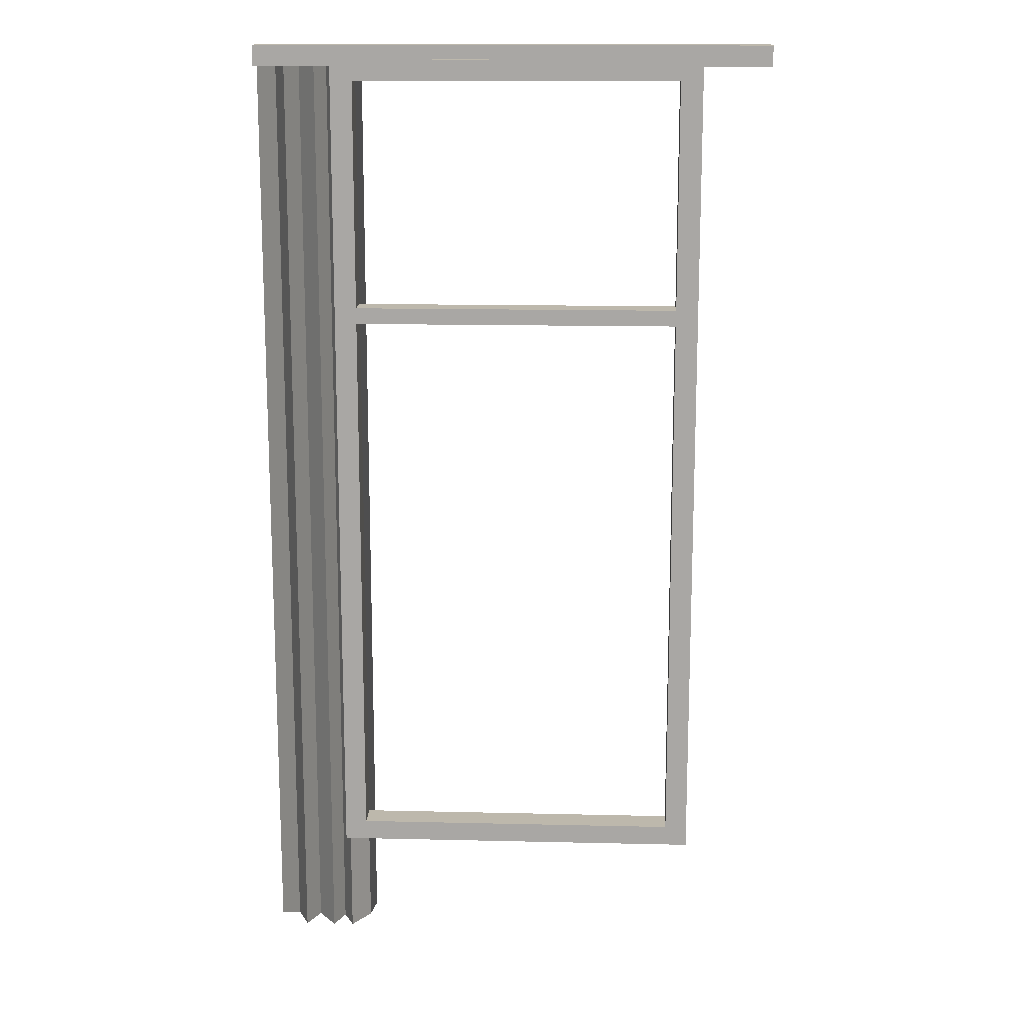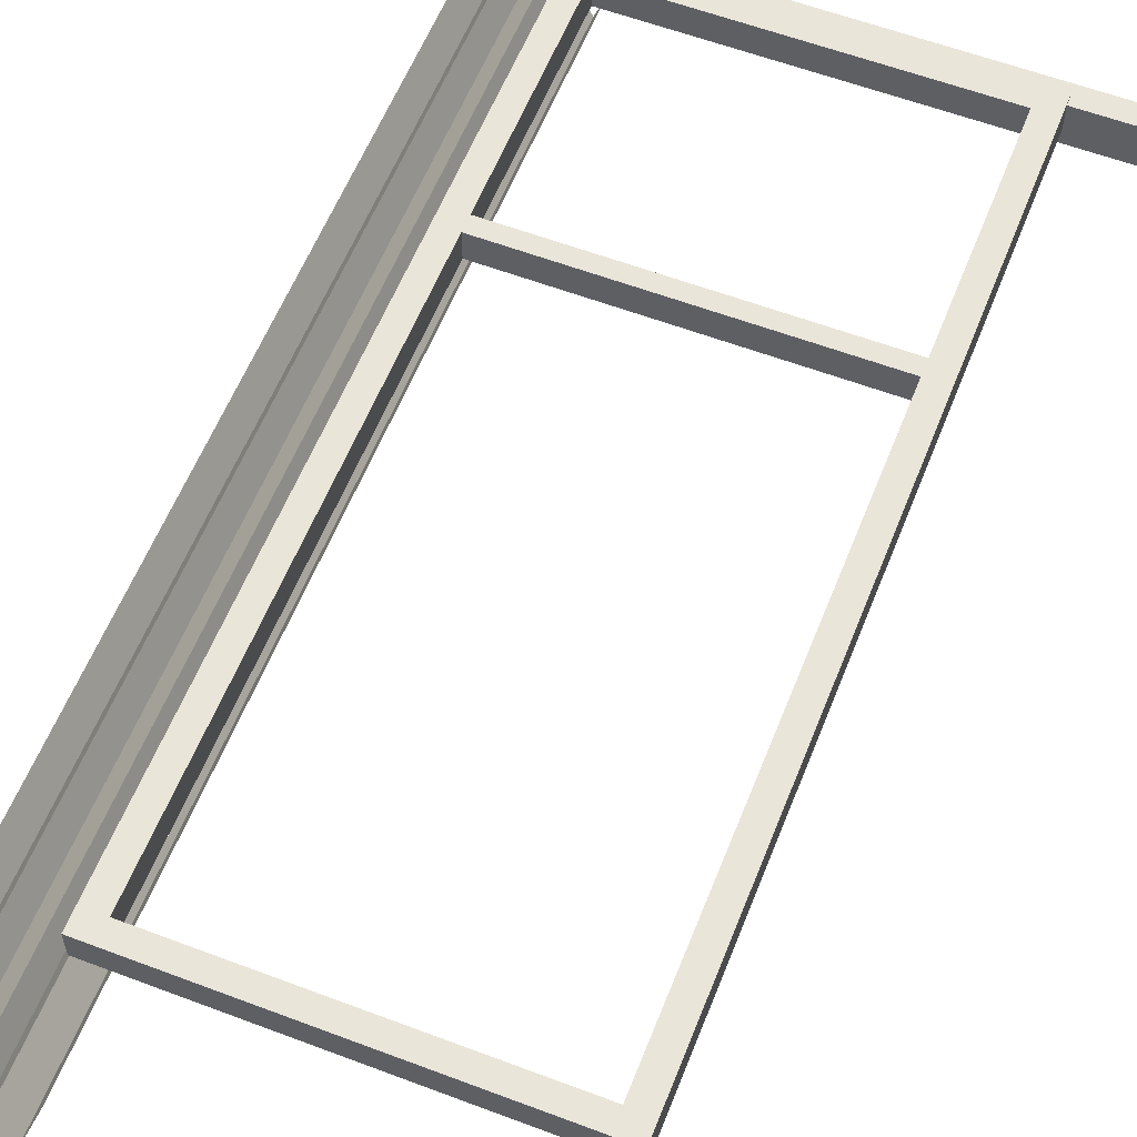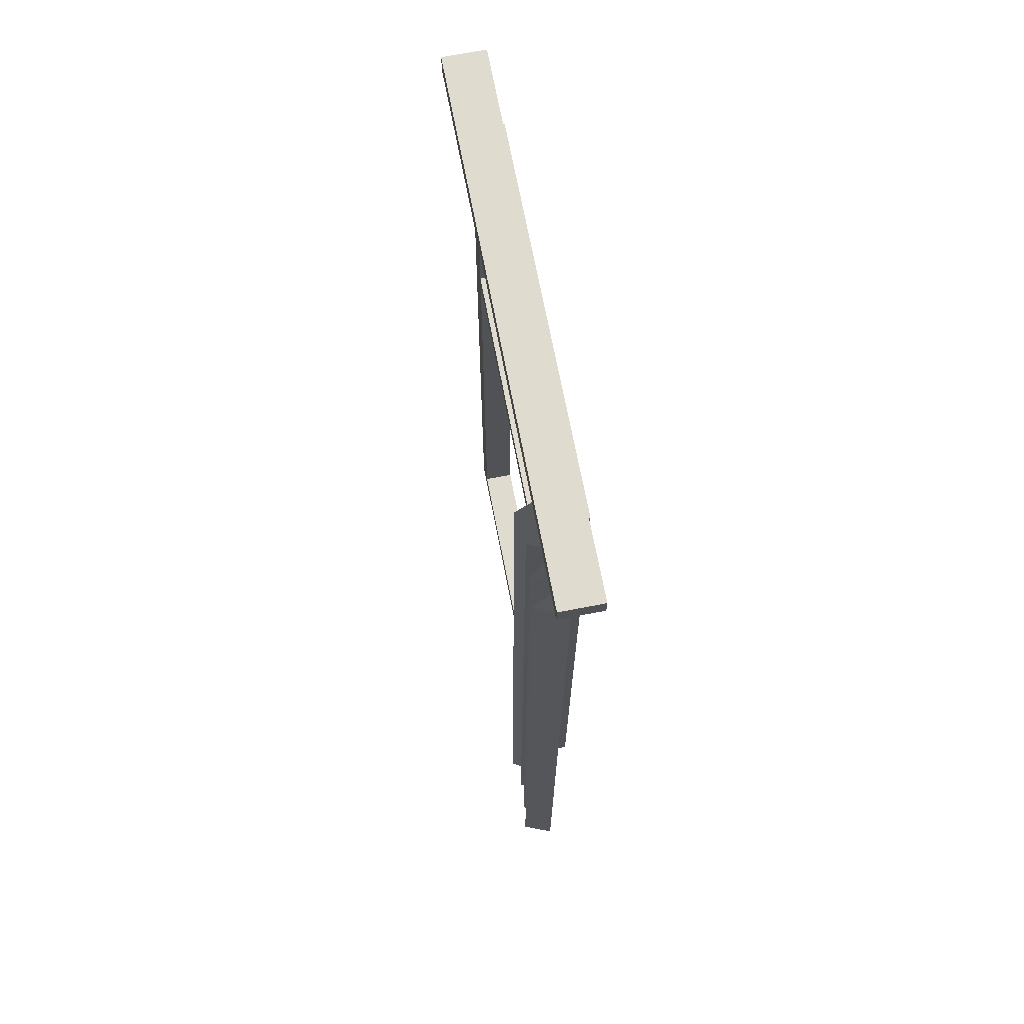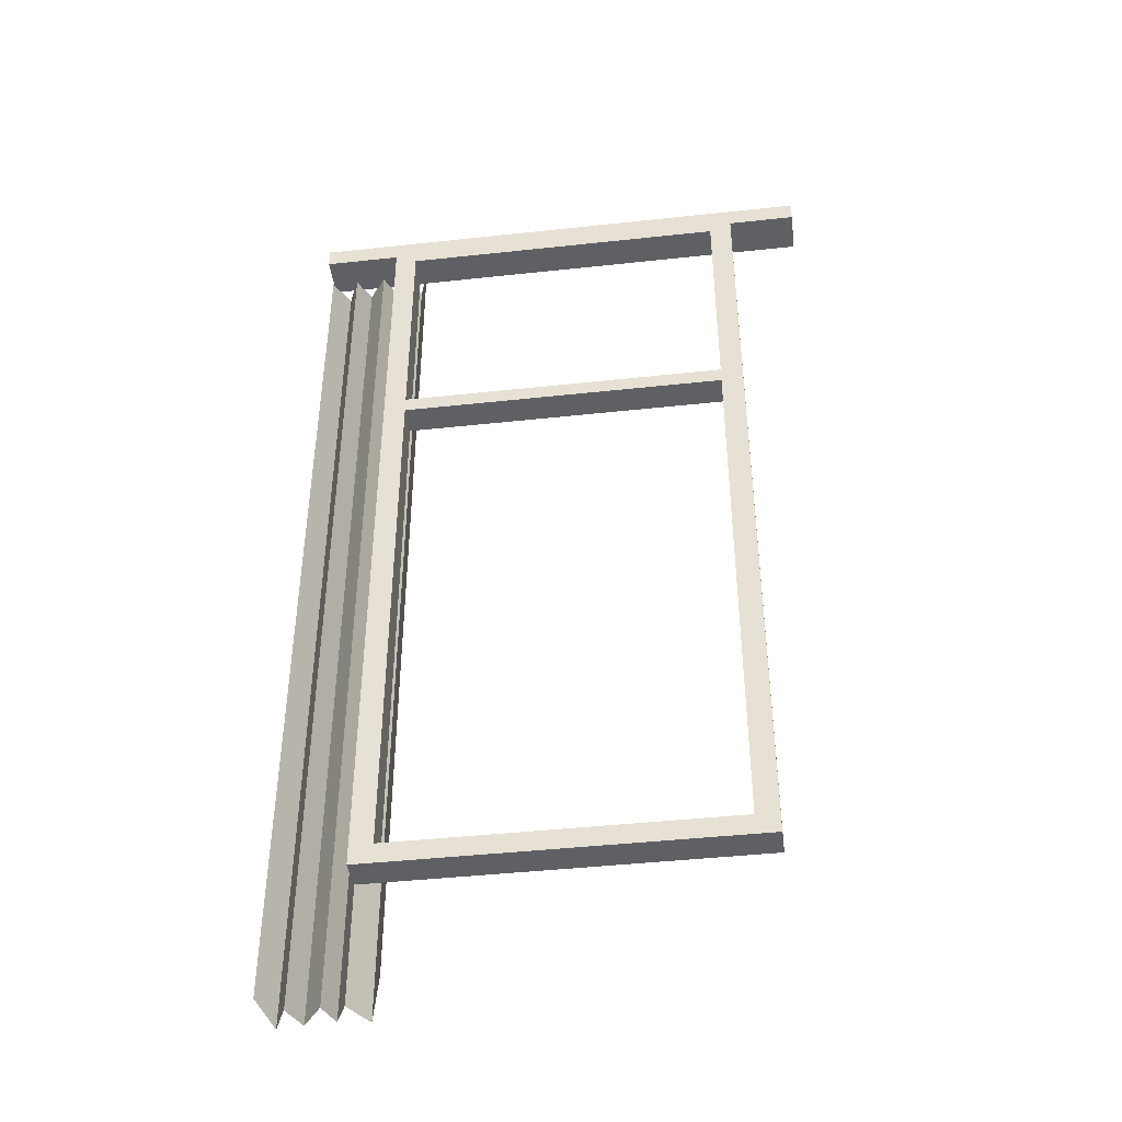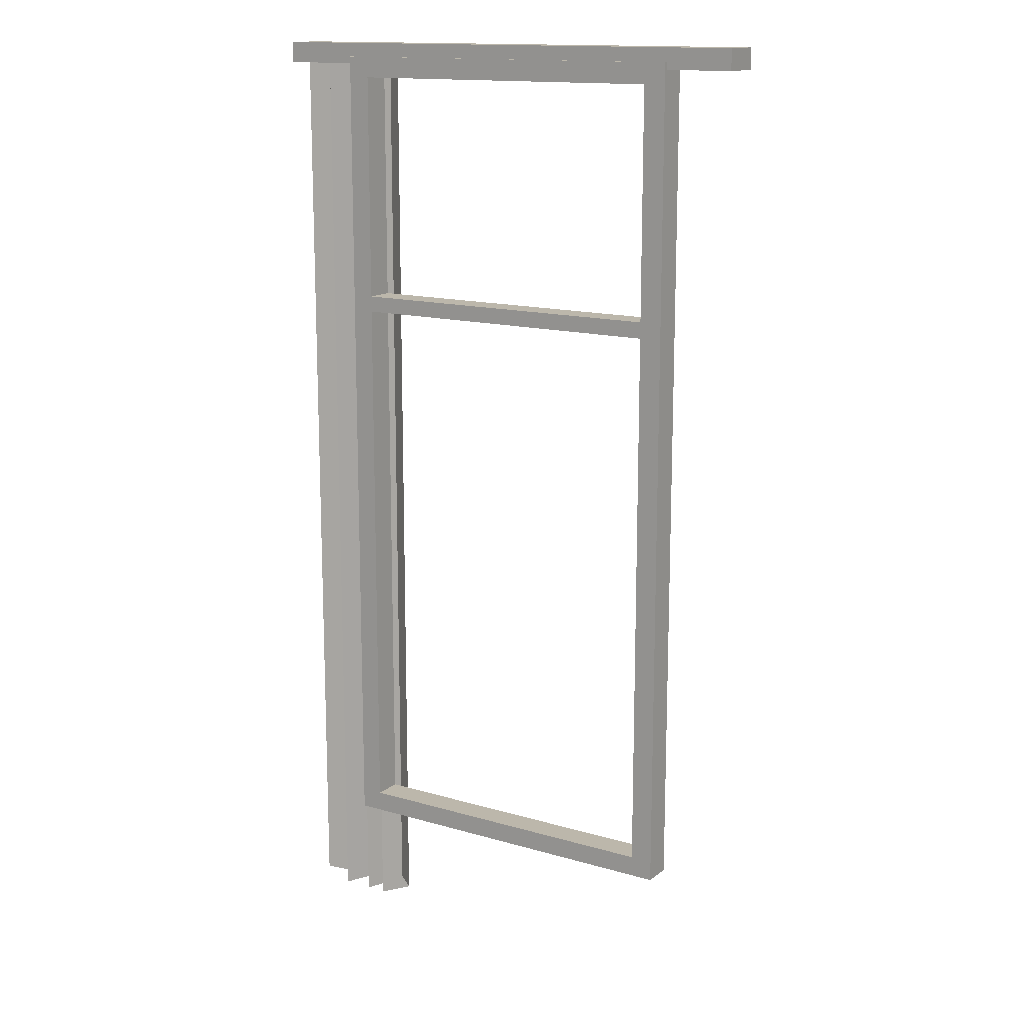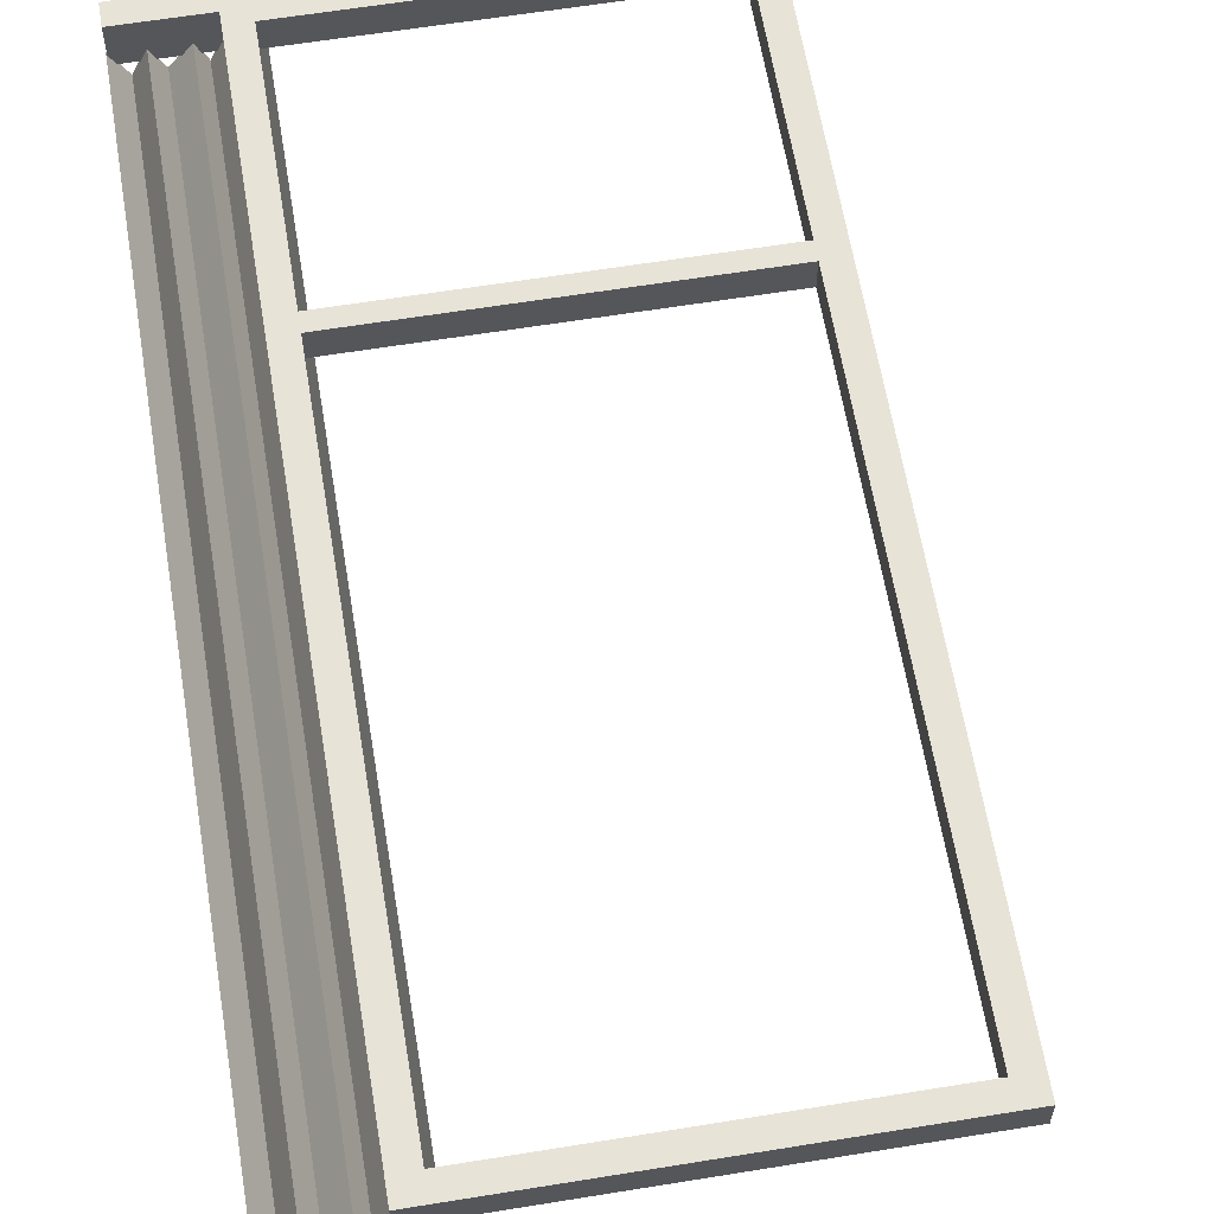
<metadata>
{"format":"obj","ext":"obj","renderer":"f3d","projection":"perspective","resolution":1024,"background":"white","views":[{"elev":14.7,"azim":2.9,"up":"+Y"},{"elev":58.3,"azim":21.4,"up":"+Z"},{"elev":70.5,"azim":-100.9,"up":"+Y"},{"elev":-43.6,"azim":7.3,"up":"+Y"},{"elev":14.4,"azim":32.6,"up":"+Y"},{"elev":61.8,"azim":-9.4,"up":"+Z"}]}
</metadata>
<code>
o Cube.029
v 0.3072 -0.4762 1.049
v 0.3072 2.133 1.049
v 0.3072 -0.4762 1.141
v 0.3072 2.133 1.141
v -0.8536 -0.4762 1.049
v -0.8536 2.133 1.049
v -0.8536 -0.4762 1.141
v -0.8536 2.133 1.141
v -0.8068 -0.4762 1.141
v -0.8068 2.133 1.141
v -0.8068 -0.4762 1.049
v -0.8068 2.133 1.049
v 0.2476 -0.4762 1.141
v 0.2476 2.133 1.049
v 0.2476 2.133 1.141
v 0.2476 -0.4762 1.049
v 0.3072 2.092 1.049
v 0.3072 2.092 1.141
v -0.8536 2.092 1.141
v -0.8536 2.092 1.049
v -0.7844 2.068 1.049
v -0.7844 2.068 1.141
v 0.2374 2.068 1.141
v 0.2374 2.068 1.049
v 0.3072 -0.4258 1.141
v -0.8536 -0.4258 1.141
v -0.8536 -0.4258 1.049
v -0.7844 -0.4123 1.049
v -0.7844 -0.4123 1.141
v 0.2374 -0.4123 1.141
v 0.2374 -0.4123 1.049
v 0.3072 -0.4258 1.049
v -0.8536 0.8329 1.141
v -0.8536 0.8329 1.049
v -0.7844 0.8329 1.049
v -0.7844 0.8329 1.141
v -0.8536 1.462 1.141
v -0.8536 1.462 1.049
v -0.7844 1.355 1.049
v -0.7844 1.355 1.141
v 0.3072 0.8329 1.049
v 0.3072 0.8329 1.141
v 0.2374 0.8329 1.141
v 0.2374 0.8329 1.049
v 0.3072 1.462 1.049
v 0.3072 1.462 1.141
v 0.2374 1.355 1.141
v 0.2374 1.355 1.049
v 0.3072 1.148 1.141
v 0.2374 1.148 1.141
v 0.2374 1.148 1.049
v 0.3072 1.148 1.049
v -0.8536 1.148 1.141
v -0.8536 1.148 1.049
v -0.7844 1.148 1.049
v -0.7844 1.148 1.141
v -0.8536 1.305 1.141
v -0.8536 1.305 1.049
v -0.7844 1.305 1.049
v -0.7844 1.305 1.141
v 0.3072 1.305 1.049
v 0.3072 1.305 1.141
v 0.2374 1.305 1.141
v 0.2374 1.305 1.049
f 22 10 8 19
f 19 8 6 20
f 24 14 2 17
f 9 7 5 11
f 15 4 2 14
f 8 10 12 6
f 13 9 11 16
f 20 6 12 21
f 23 15 10 22
f 18 4 15 23
f 3 13 16 1
f 10 15 14 12
f 21 12 14 24
f 26 33 34 27
f 46 18 23 47
f 21 24 23 22
f 38 20 21 39
f 48 24 17 45
f 37 19 20 38
f 40 22 19 37
f 1 32 25 3
f 9 29 26 7
f 7 26 27 5
f 16 31 32 1
f 5 27 28 11
f 13 30 29 9
f 3 25 30 13
f 11 28 31 16
f 29 36 33 26
f 30 31 28 29
f 27 34 35 28
f 60 40 37 57
f 57 37 38 58
f 58 38 39 59
f 32 41 42 25
f 31 44 41 32
f 25 42 43 30
f 61 45 46 62
f 64 48 45 61
f 62 46 47 63
f 42 49 50 43
f 44 51 52 41
f 41 52 49 42
f 34 54 55 35
f 33 53 54 34
f 36 56 53 33
f 54 58 59 55
f 53 57 58 54
f 56 60 57 53
f 49 62 63 50
f 51 64 61 52
f 52 61 62 49
f 22 40 39 21
f 24 48 47 23
f 60 63 47 40
f 39 40 47 48
f 59 39 48 64
f 63 60 59 64
f 55 59 60 56
f 35 55 56 36
f 28 35 36 29
f 50 63 64 51
f 43 50 51 44
f 30 43 44 31
f 17 2 4 18
f 45 17 18 46
o Cube.032
v -1.095 2.111 1.132
v -1.095 2.176 1.132
v -1.095 2.111 1.005
v -1.095 2.176 1.005
v 0.5189 2.111 1.132
v 0.5189 2.176 1.132
v 0.5189 2.111 1.005
v 0.5189 2.176 1.005
f 65 66 68 67
f 67 68 72 71
f 71 72 70 69
f 69 70 66 65
f 67 71 69 65
f 72 68 66 70
o Plane.002
v -0.7647 2.119 1.042
v -0.7647 -0.7651 1.042
v -1.098 2.119 1.042
v -1.098 -0.8073 1.042
v -0.9174 2.119 1.042
v -0.9174 -0.8496 1.042
v -1.013 -0.8496 1.042
v -1.013 2.119 1.042
v -1.053 -0.8496 0.9523
v -1.053 2.119 0.9523
v -0.9768 2.119 0.9607
v -0.9768 -0.8496 0.9607
v -0.8527 2.119 1.042
v -0.8527 -0.8496 1.042
v -0.8877 -0.8496 0.9672
v -0.8877 2.119 0.9672
v -0.7986 2.119 0.9535
v -0.7986 -0.8496 0.9535
f 89 73 74 90
f 83 77 78 84
f 82 80 79 81
f 75 82 81 76
f 80 83 84 79
f 88 85 86 87
f 77 88 87 78
f 85 89 90 86

</code>
